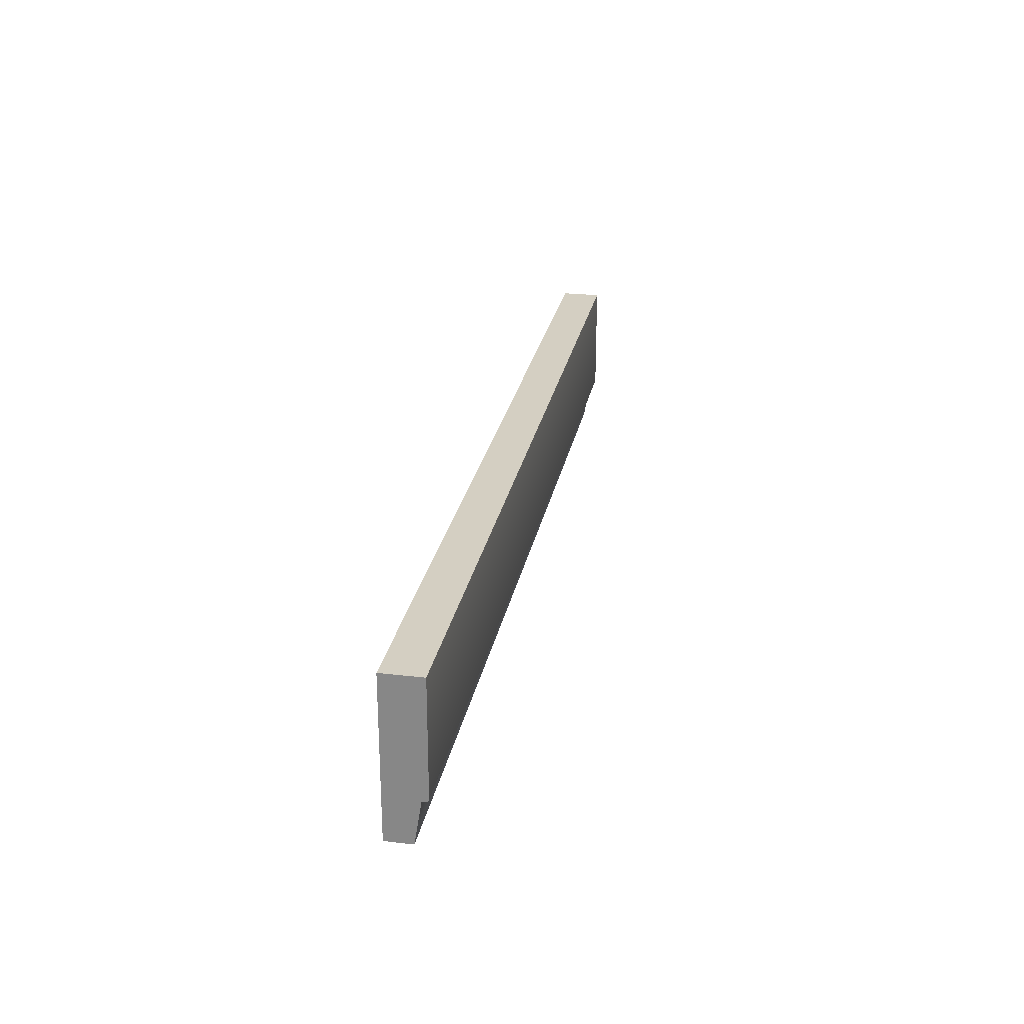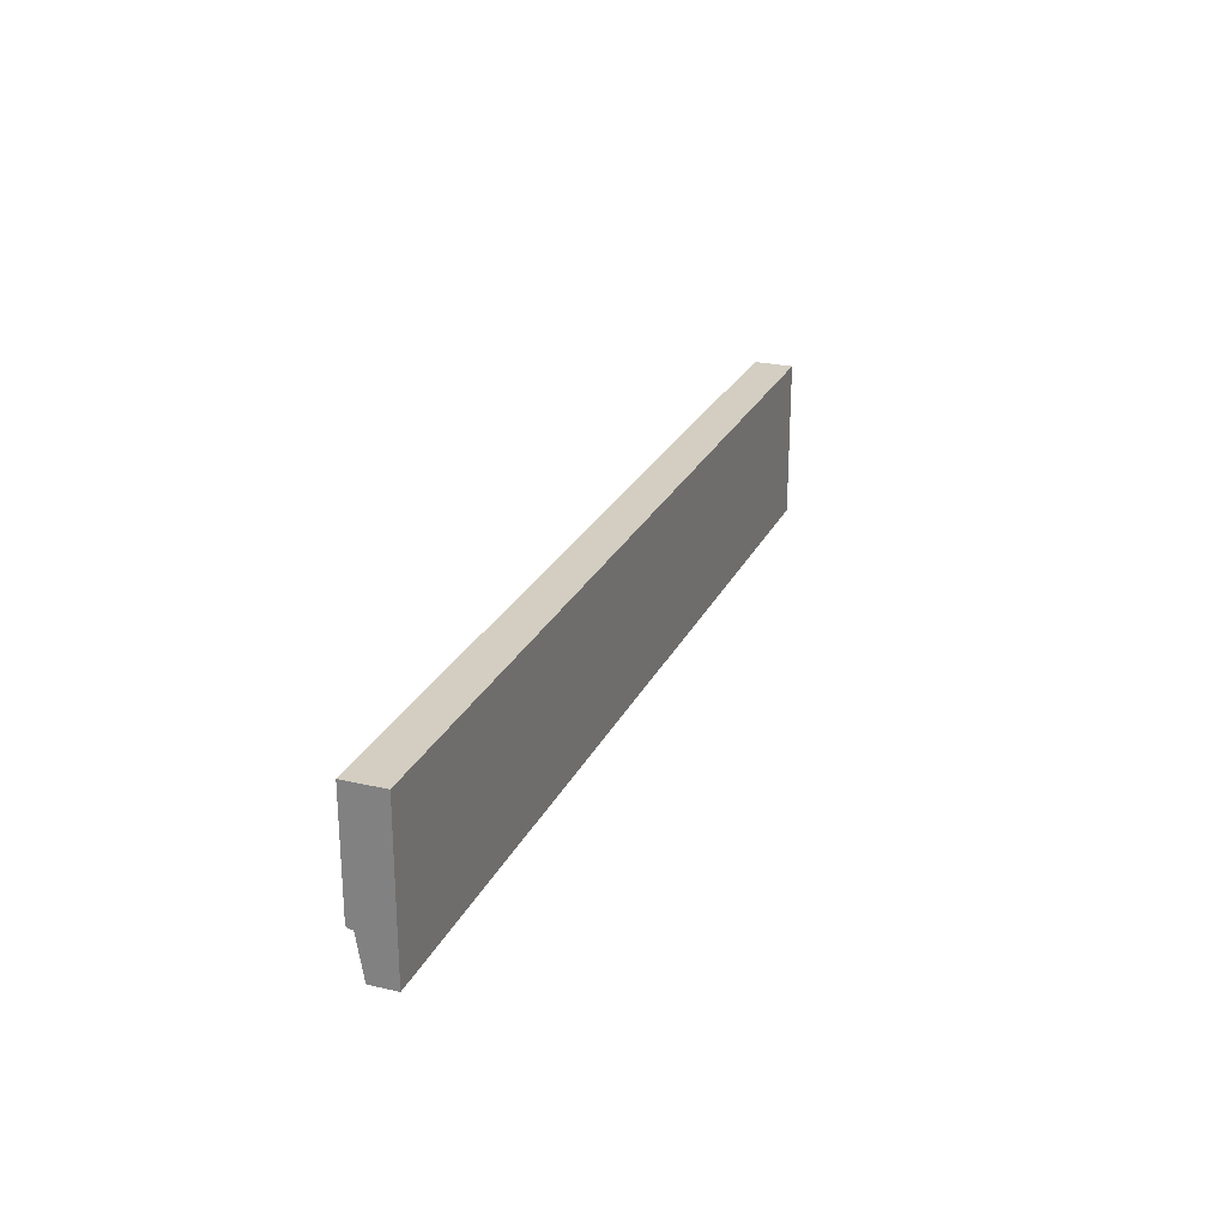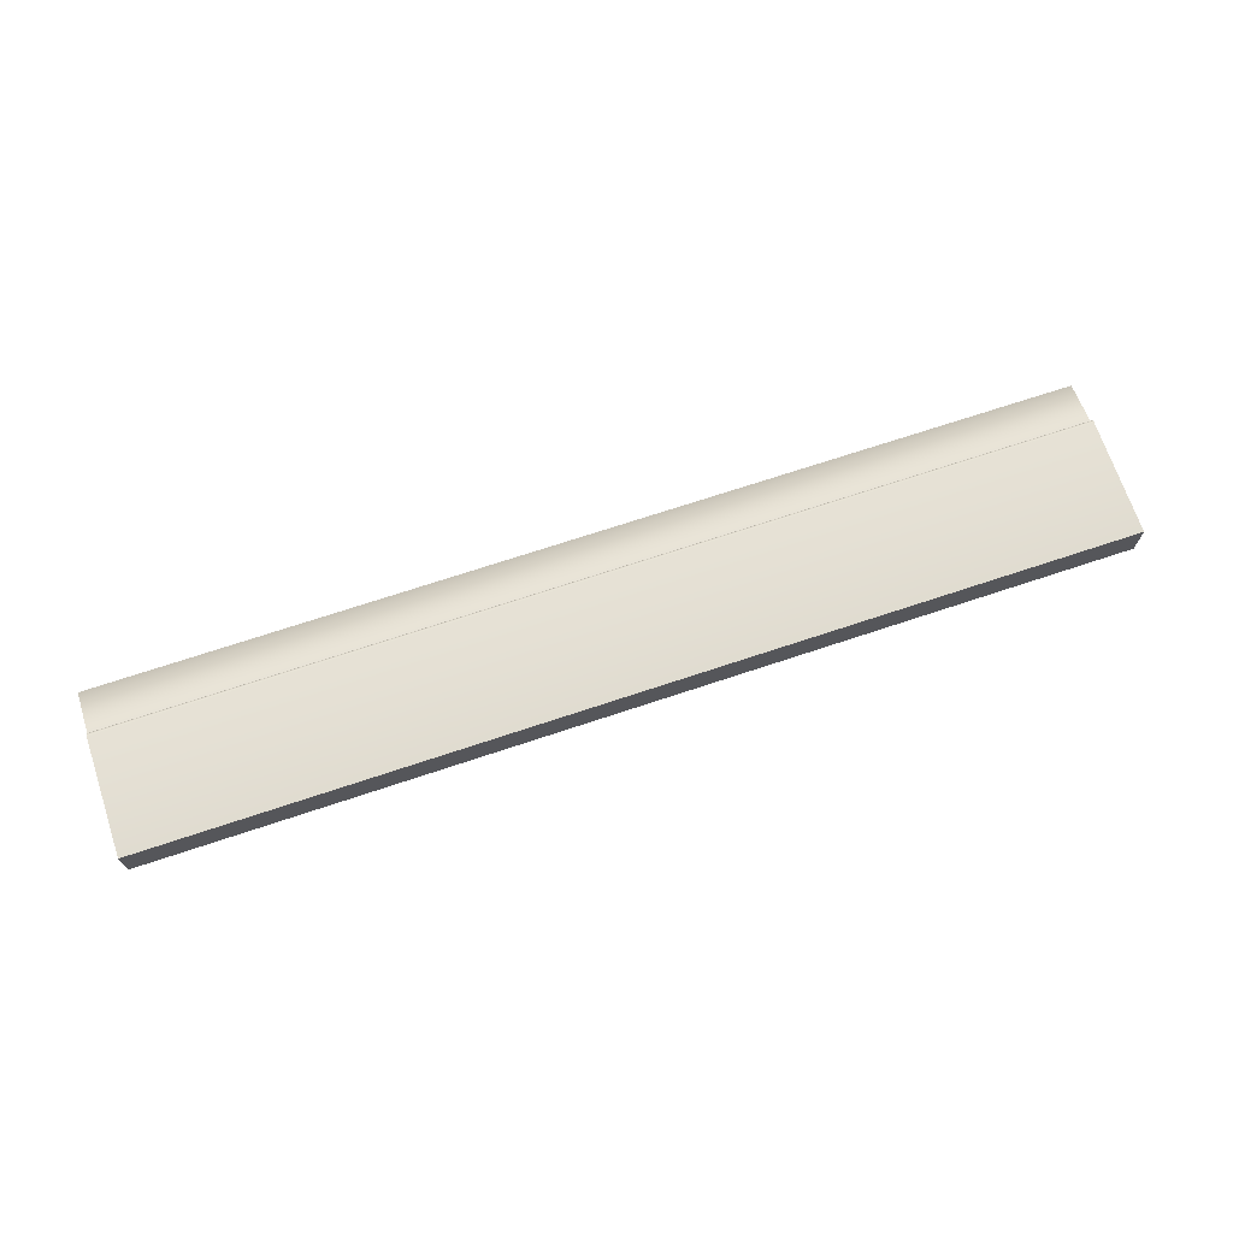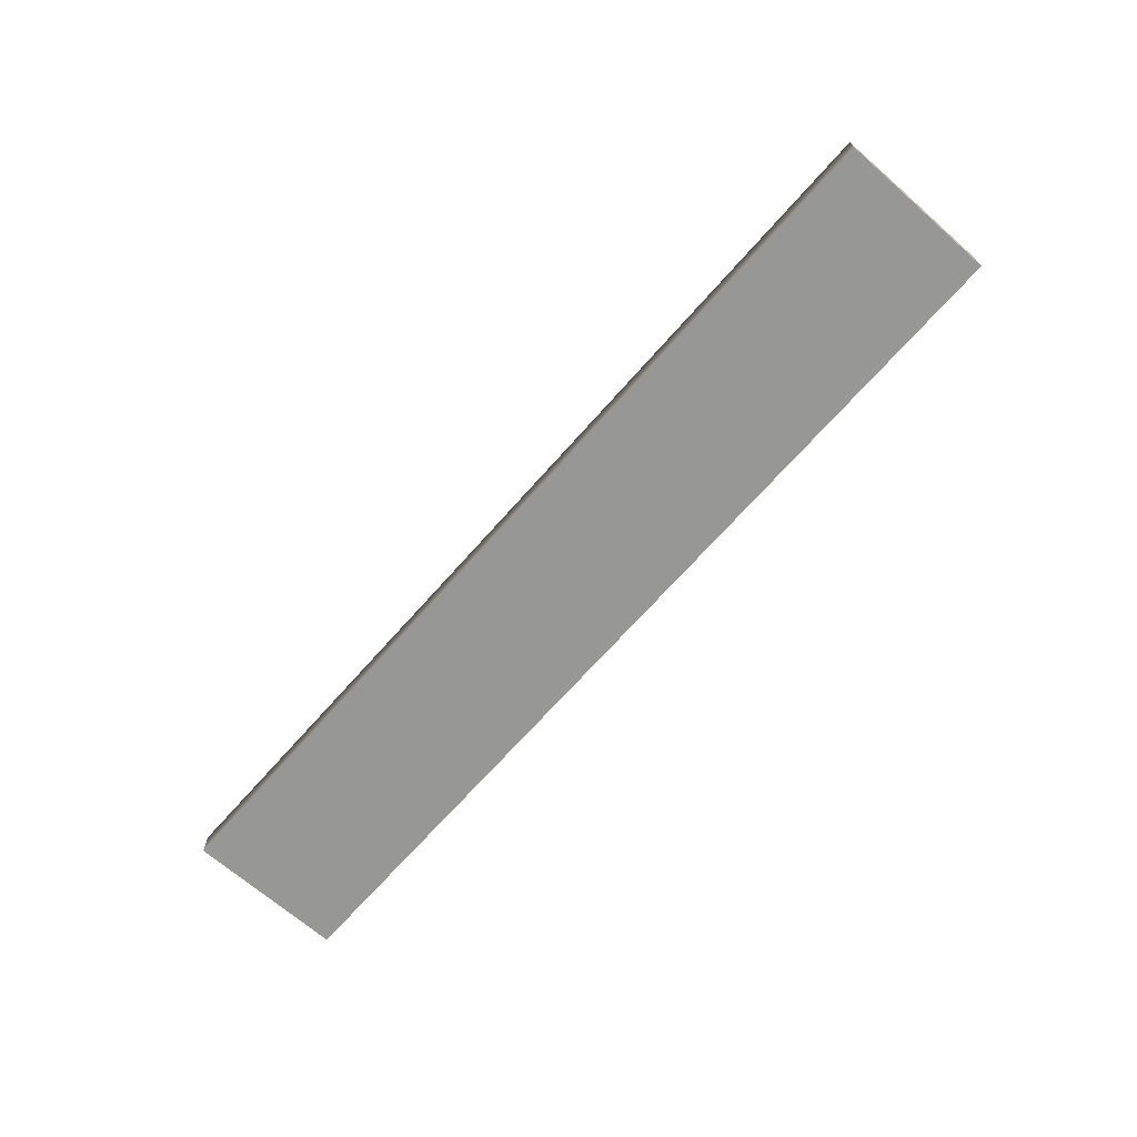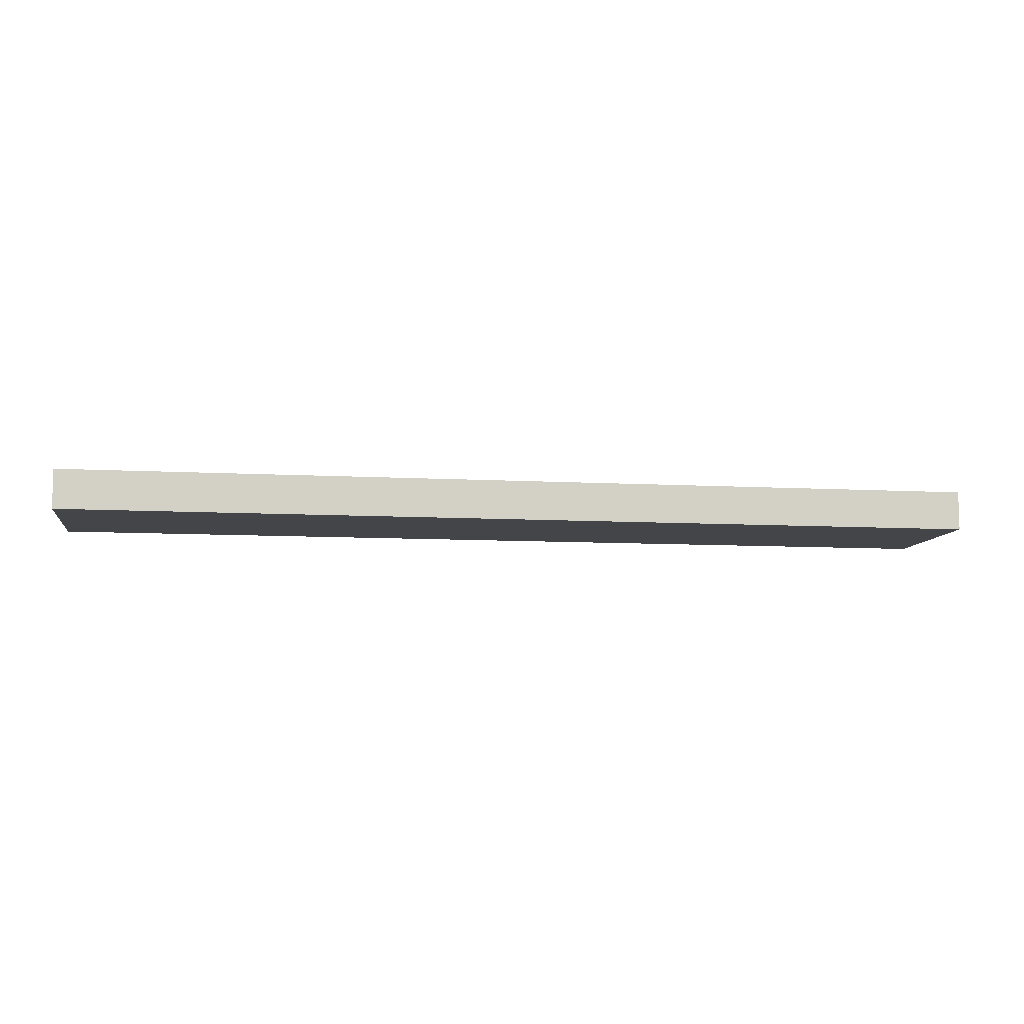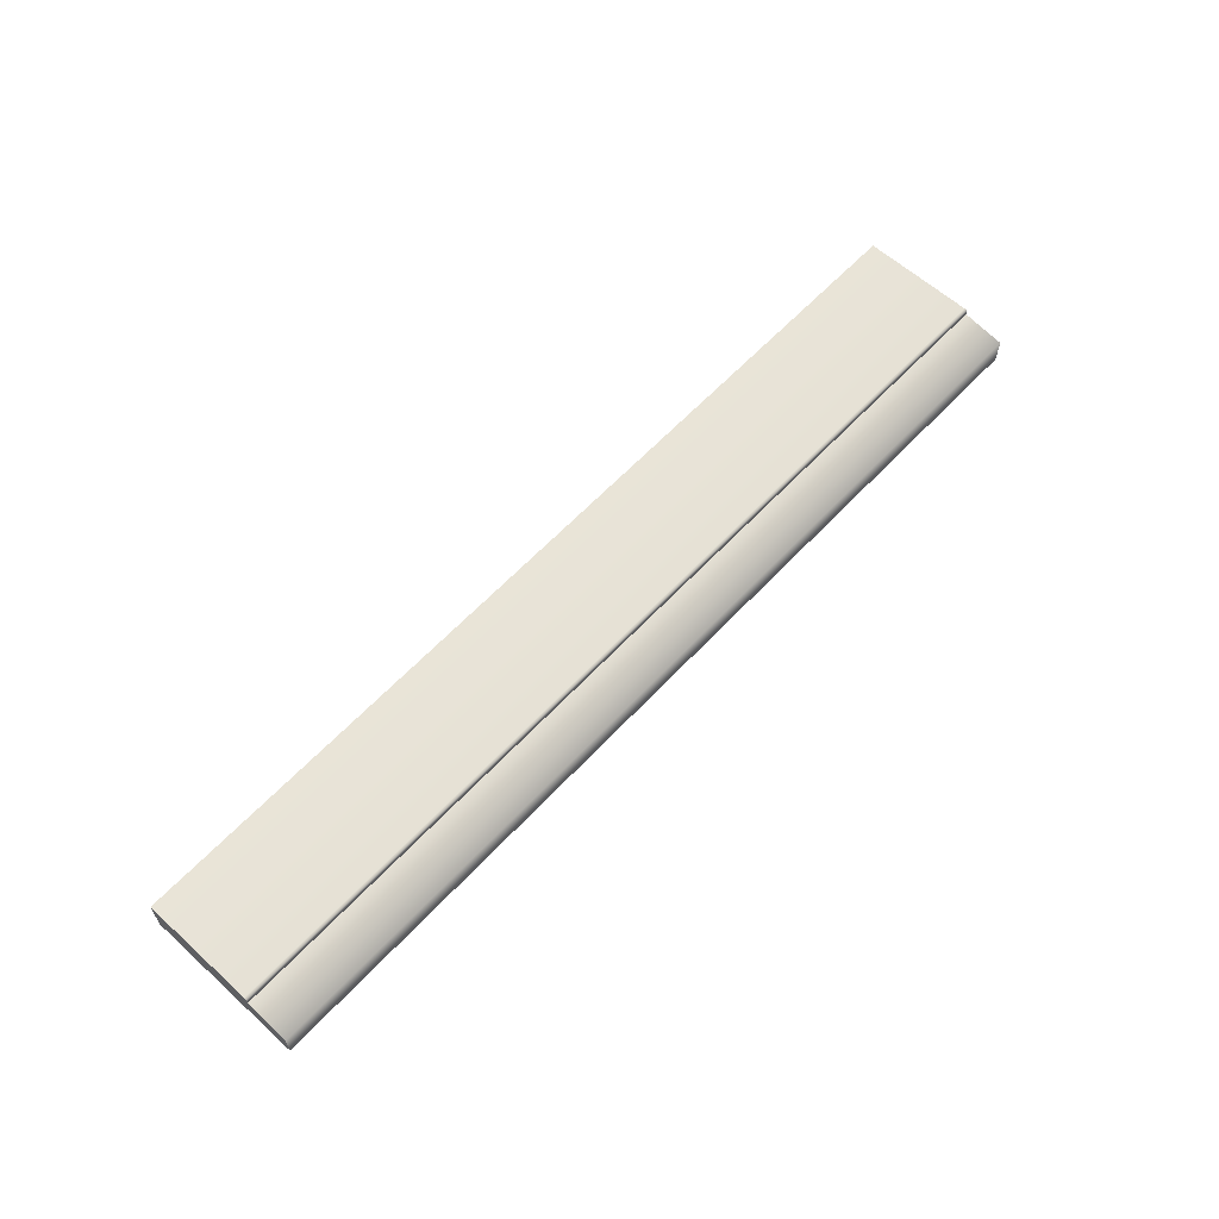
<metadata>
{"format":"obj","ext":"obj","renderer":"f3d","projection":"perspective","resolution":1024,"background":"white","views":[{"elev":25.6,"azim":-79.4,"up":"+Y"},{"elev":24.9,"azim":110.6,"up":"+Y"},{"elev":69.8,"azim":161.5,"up":"+Z"},{"elev":-68.1,"azim":48.7,"up":"+Z"},{"elev":-8.8,"azim":171.3,"up":"+Z"},{"elev":60.9,"azim":-47.3,"up":"+Z"}]}
</metadata>
<code>
o TB_11_B1/TB_11_B/mesh15/mesh15-geometry#mesh15-geometry
v -0.6079 0.1934 0.4024
v 0.626 0.4034 0.4024
v 0.626 0.1934 0.4024
v -0.6079 0.4034 0.4024
v 0.626 0.1934 0.4373
v -0.6079 0.2497 0.4464
v -0.6079 0.4034 0.4549
v 0.626 0.2497 0.4464
v -0.6079 0.1934 0.4373
v -0.6079 0.2503 0.4528
v 0.626 0.4034 0.4549
v -0.6079 0.2538 0.4549
v 0.626 0.2497 0.4508
v -0.6079 0.2497 0.4508
v -0.6079 0.2518 0.4543
v 0.626 0.2538 0.4549
v 0.626 0.2503 0.4528
v 0.626 0.2518 0.4543
f 1 2 3
f 2 1 4
f 2 5 3
f 5 1 3
f 1 6 4
f 7 2 4
f 5 2 8
f 1 5 9
f 6 1 9
f 4 6 10
f 2 7 11
f 4 12 7
f 8 2 13
f 6 5 8
f 5 6 9
f 10 6 14
f 4 10 15
f 12 11 7
f 16 2 11
f 4 15 12
f 13 2 17
f 13 6 8
f 6 13 14
f 14 17 10
f 17 15 10
f 11 12 16
f 18 2 16
f 18 12 15
f 17 2 18
f 17 14 13
f 15 17 18
f 12 18 16
f 3 2 1
f 4 1 2
f 3 5 2
f 3 1 5
f 4 6 1
f 4 2 7
f 8 2 5
f 9 5 1
f 9 1 6
f 10 6 4
f 11 7 2
f 7 12 4
f 13 2 8
f 8 5 6
f 9 6 5
f 14 6 10
f 15 10 4
f 7 11 12
f 11 2 16
f 12 15 4
f 17 2 13
f 8 6 13
f 14 13 6
f 10 17 14
f 10 15 17
f 16 12 11
f 16 2 18
f 15 12 18
f 18 2 17
f 13 14 17
f 18 17 15
f 16 18 12

</code>
